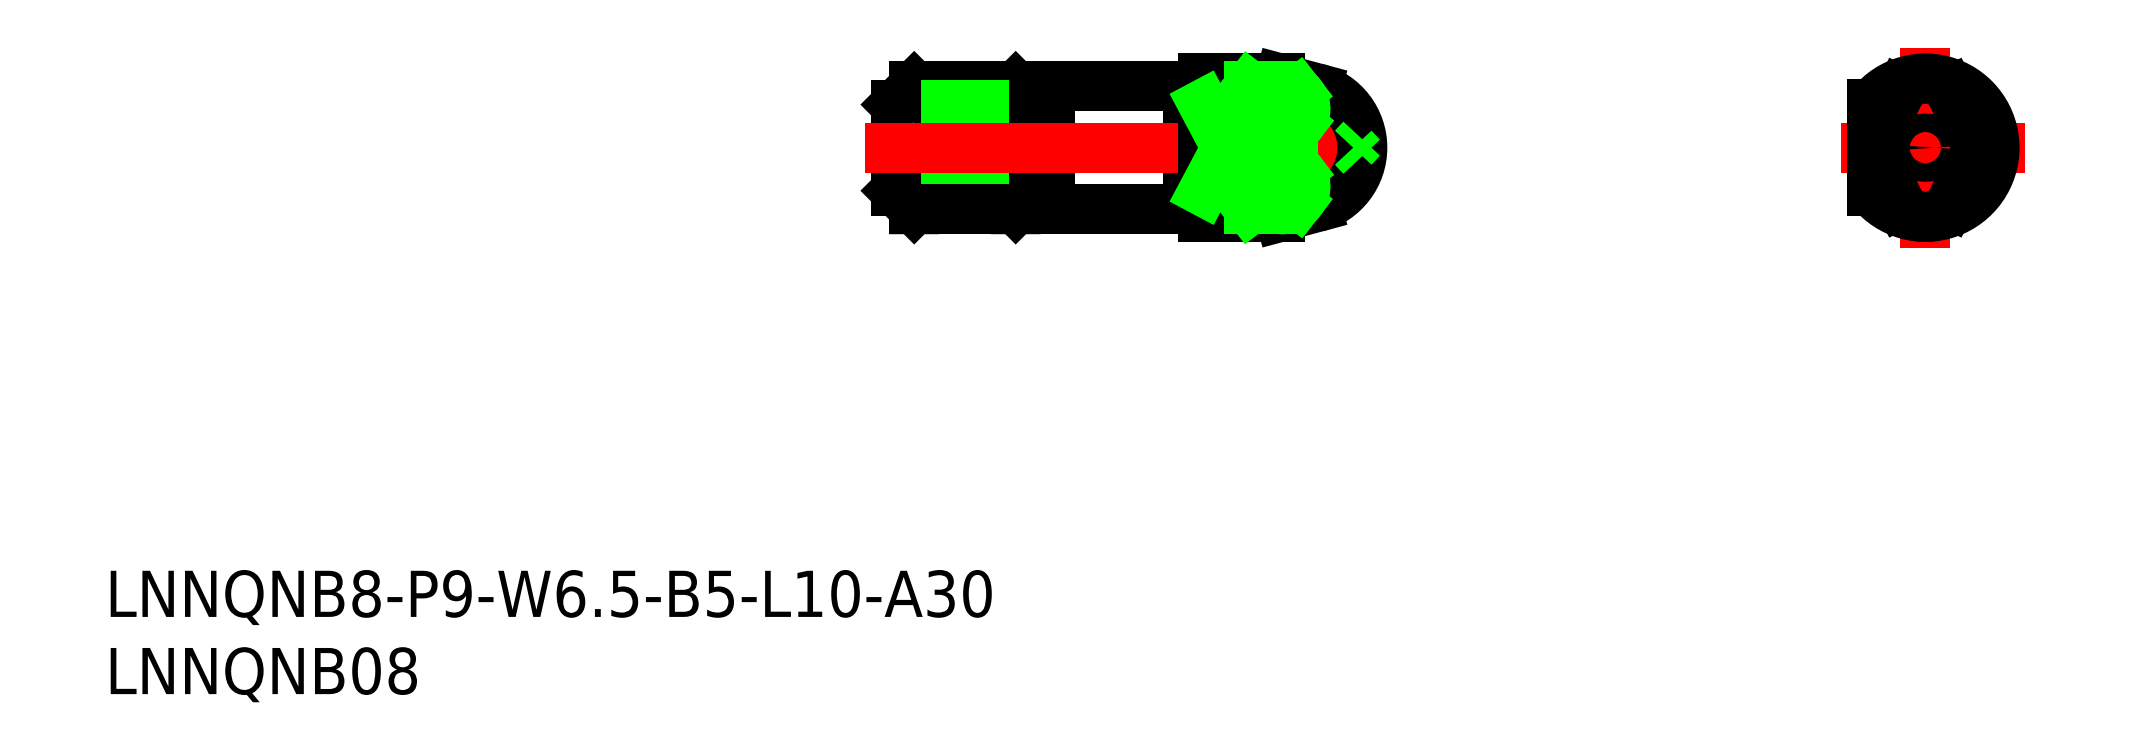
<metadata>
{"format":"dxf","ext":"dxf","renderer":"ezdxf+matplotlib","layout":"modelspace","background":"white","min_lineweight":24,"dpi":150}
</metadata>
<code>
0
SECTION
2
ENTITIES
0
LINE
8
CENTER
10
151.4
20
141.2
30
0
11
163.4
21
141.2
31
0
0
LINE
8
CENTER
10
156.9
20
147.7
30
0
11
156.9
21
134.7
31
0
0
CIRCLE
8
0
10
156.9
20
141.2
30
0
40
0.5903
0
LINE
8
0
10
89.91
20
138.4
30
0
11
91.11
21
137.2
31
0
0
LINE
8
0
10
91.11
20
137.2
30
0
11
91.11
21
145.2
31
0
0
LINE
8
0
10
98.91
20
138.4
30
0
11
97.71
21
137.2
31
0
0
LINE
8
0
10
97.71
20
145.2
30
0
11
97.71
21
137.2
31
0
0
LINE
8
0
10
98.91
20
138.4
30
0
11
99.91
21
138.4
31
0
0
LINE
8
0
10
89.91
20
138.4
30
0
11
98.91
21
138.4
31
0
0
LINE
8
0
10
91.11
20
137.2
30
0
11
97.71
21
137.2
31
0
0
INSERT
8
0
2
*U2
10
0
20
0
30
0
0
LINE
8
0
10
108.9
20
145.2
30
0
11
108.9
21
137.2
31
0
0
LINE
8
0
10
99.91
20
137.2
30
0
11
108.9
21
137.2
31
0
0
LINE
8
0
10
108.9
20
137.2
30
0
11
108.9
21
145.2
31
0
0
LINE
8
0
10
108.9
20
145.2
30
0
11
99.91
21
145.2
31
0
0
LINE
8
0
10
99.91
20
145.2
30
0
11
99.91
21
137.2
31
0
0
LINE
8
0
10
108.9
20
137.6
30
0
11
109.9
21
137.6
31
0
0
LINE
8
0
10
89.91
20
144
30
0
11
91.11
21
145.2
31
0
0
LINE
8
0
10
91.11
20
145.2
30
0
11
97.71
21
145.2
31
0
0
LINE
8
0
10
98.91
20
144
30
0
11
97.71
21
145.2
31
0
0
LINE
8
0
10
89.91
20
144
30
0
11
98.91
21
144
31
0
0
LINE
8
0
10
98.91
20
144
30
0
11
99.91
21
144
31
0
0
LINE
8
0
10
98.91
20
144
30
0
11
98.91
21
138.4
31
0
0
LINE
8
0
10
89.91
20
144
30
0
11
89.91
21
138.4
31
0
0
INSERT
8
0
2
*U3
10
0
20
0
30
0
0
LINE
8
0
10
90.41
20
141.2
30
0
11
89.91
21
140.7
31
0
0
LINE
8
0
10
90.41
20
141.2
30
0
11
89.91
21
141.7
31
0
0
LINE
8
CENTER
10
87.91
20
141.2
30
0
11
122.2
21
141.2
31
0
0
ARC
8
0
10
156.9
20
143.7
30
0
40
2
50
35.84
51
144.2
0
ARC
8
0
10
158.1
20
141.2
30
0
40
2
50
324.2
51
35.84
0
LINE
8
0
10
158.5
20
144.9
30
0
11
159.7
21
142.4
31
0
0
ARC
8
0
10
156.9
20
138.7
30
0
40
2
50
215.8
51
324.2
0
LINE
8
0
10
158.5
20
137.5
30
0
11
159.7
21
140
31
0
0
ARC
8
0
10
155.6
20
141.2
30
0
40
2
50
144.2
51
215.8
0
LINE
8
0
10
155.2
20
144.9
30
0
11
154
21
142.4
31
0
0
LINE
8
0
10
155.2
20
137.5
30
0
11
154
21
140
31
0
0
ARC
8
0
10
156.9
20
141.2
30
0
40
4.5
50
218.9
51
141.1
0
LINE
8
0
10
153.4
20
144
30
0
11
153.4
21
138.4
31
0
0
LINE
8
0
10
109.9
20
145.7
30
0
11
109.9
21
136.7
31
0
0
LINE
8
0
10
117.3
20
145
30
0
11
114.9
21
145.7
31
0
0
LINE
8
0
10
114.9
20
145.7
30
0
11
114.9
21
145.2
31
0
0
LINE
8
0
10
114.9
20
145.7
30
0
11
109.9
21
145.7
31
0
0
LINE
8
0
10
109.9
20
144
30
0
11
112.9
21
144
31
0
0
LINE
8
0
10
112.9
20
144
30
0
11
112.9
21
138.4
31
0
0
LINE
8
0
10
112.9
20
144
30
0
11
112.9
21
145.2
31
0
0
LINE
8
0
10
112.9
20
137.7
30
0
11
112.9
21
137.2
31
0
0
LINE
8
0
10
117.3
20
137.3
30
0
11
114.9
21
136.7
31
0
0
LINE
8
0
10
114.9
20
136.7
30
0
11
114.9
21
137.2
31
0
0
LINE
8
0
10
114.9
20
136.7
30
0
11
109.9
21
136.7
31
0
0
LINE
8
0
10
108.9
20
144.8
30
0
11
109.9
21
144.8
31
0
0
LINE
8
0
10
109.9
20
138.4
30
0
11
112.9
21
138.4
31
0
0
LINE
8
0
10
109.9
20
144
30
0
11
112.9
21
138.4
31
0
0
LINE
8
0
10
112.9
20
144
30
0
11
109.9
21
138.4
31
0
0
LINE
8
0
10
112.9
20
138.4
30
0
11
112.9
21
137.2
31
0
0
ARC
8
0
10
116.2
20
141.2
30
0
40
4
50
285
51
75
0
LINE
8
0
10
114.9
20
137.2
30
0
11
112.9
21
137.2
31
0
0
LINE
8
0
10
112.9
20
140
30
0
11
115.7
21
140
31
0
0
ARC
8
0
10
115.1
20
138.7
30
0
40
1.499
50
264.6
51
63.08
0
LINE
8
0
10
112.9
20
140
30
0
11
116.1
21
137.6
31
0
0
LINE
8
0
10
112.9
20
137.2
30
0
11
116.1
21
139.7
31
0
0
LINE
8
0
10
114.9
20
142.4
30
0
11
114.9
21
140
31
0
0
LINE
8
0
10
120.2
20
141.8
30
0
11
119.7
21
141.2
31
0
0
LINE
8
0
10
119.7
20
141.2
30
0
11
120.2
21
140.6
31
0
0
LINE
8
0
10
114.9
20
145.2
30
0
11
112.9
21
145.2
31
0
0
LINE
8
0
10
112.9
20
142.4
30
0
11
115.7
21
142.4
31
0
0
ARC
8
0
10
115.1
20
143.7
30
0
40
1.499
50
296.9
51
95.43
0
LINE
8
0
10
112.9
20
142.4
30
0
11
116.1
21
144.8
31
0
0
LINE
8
0
10
112.9
20
145.2
30
0
11
116.1
21
142.7
31
0
0
VIEWPORT
8
0
10
5.614
20
3.902
30
0
40
13.1
41
8.746
68
     1
69
     1
0
VIEWPORT
8
0
10
5.614
20
3.902
30
0
40
8.982
41
6.243
68
     2
69
     2
0
ENDSEC
0
EOF

</code>
